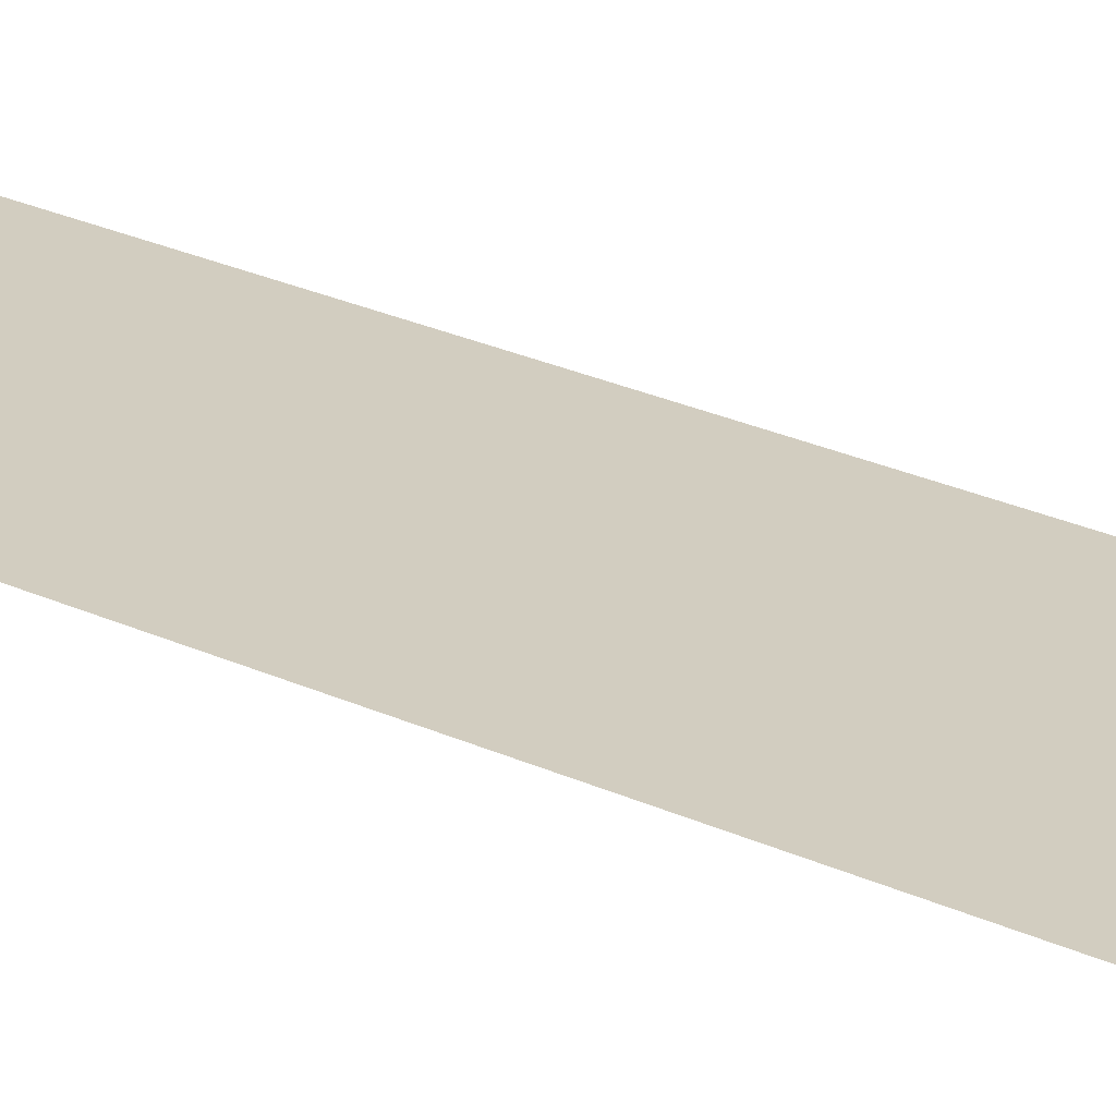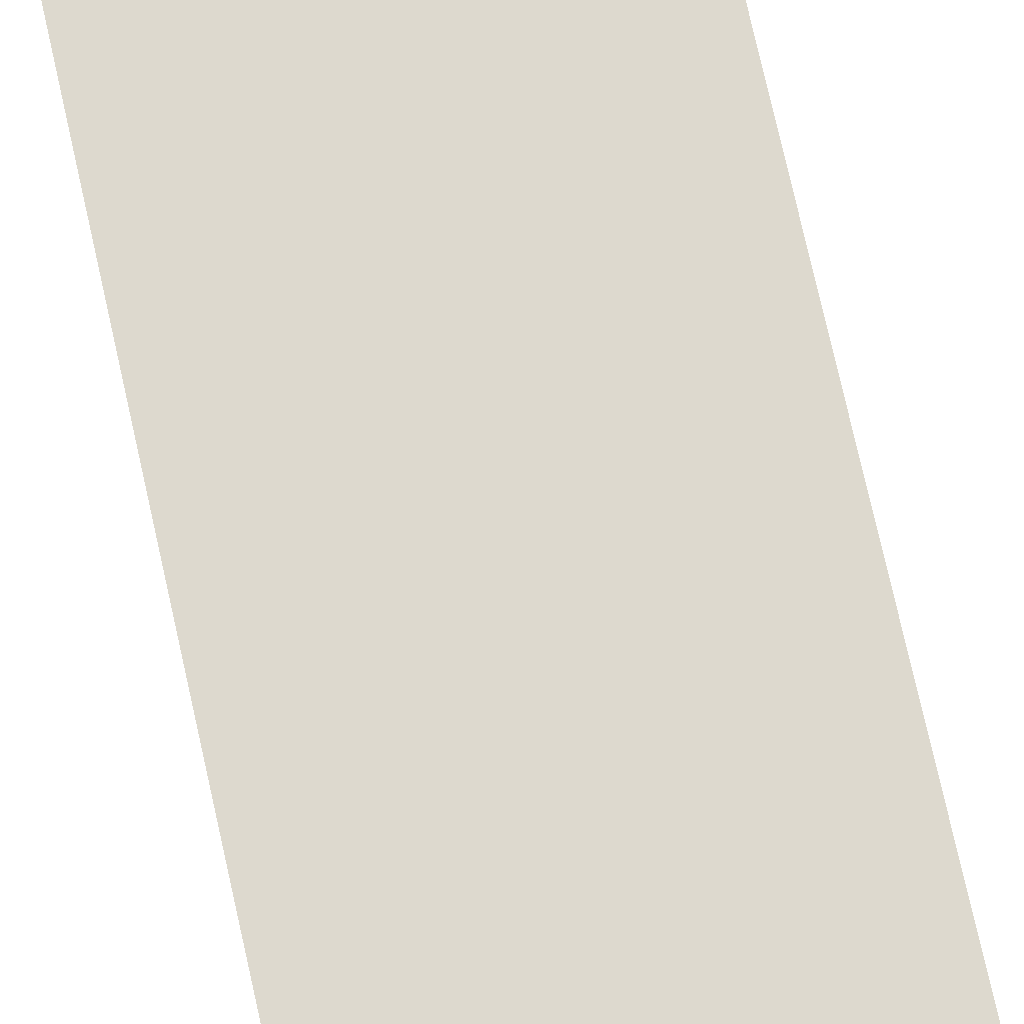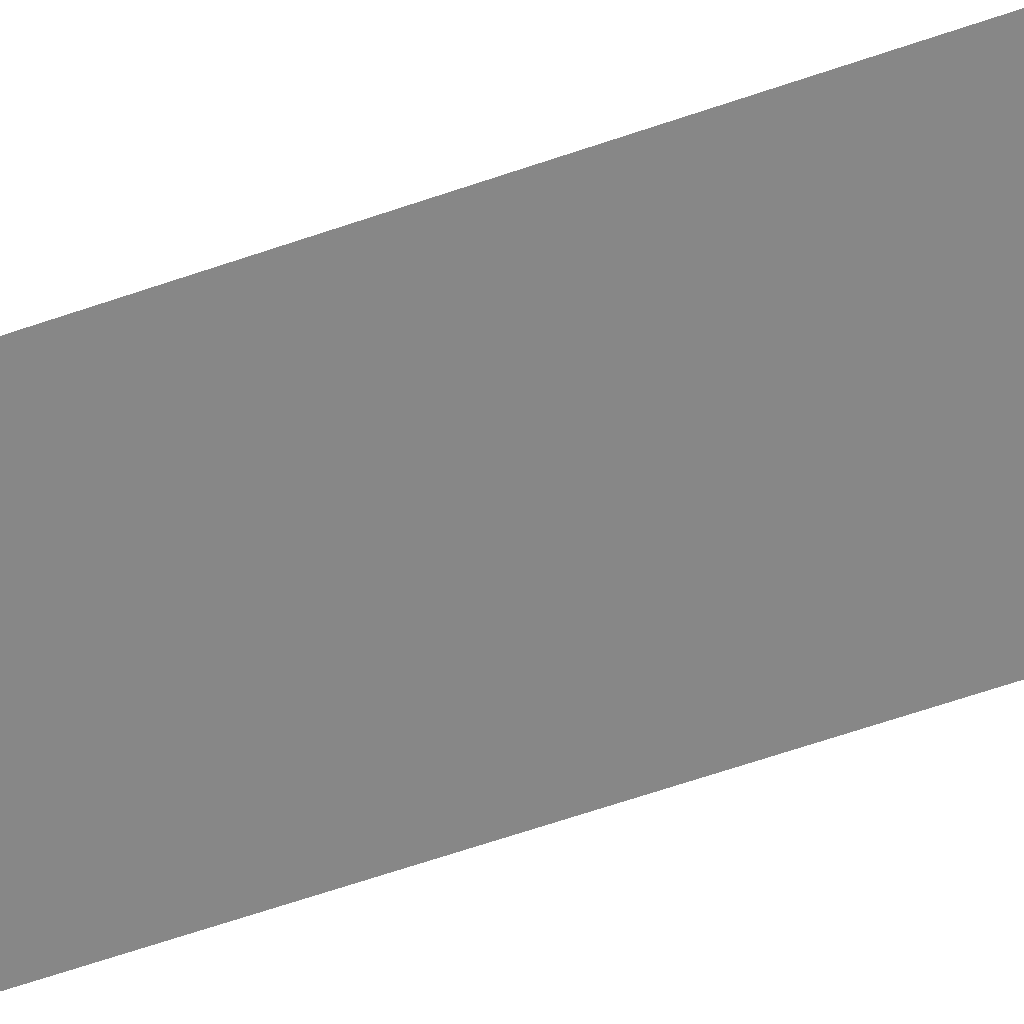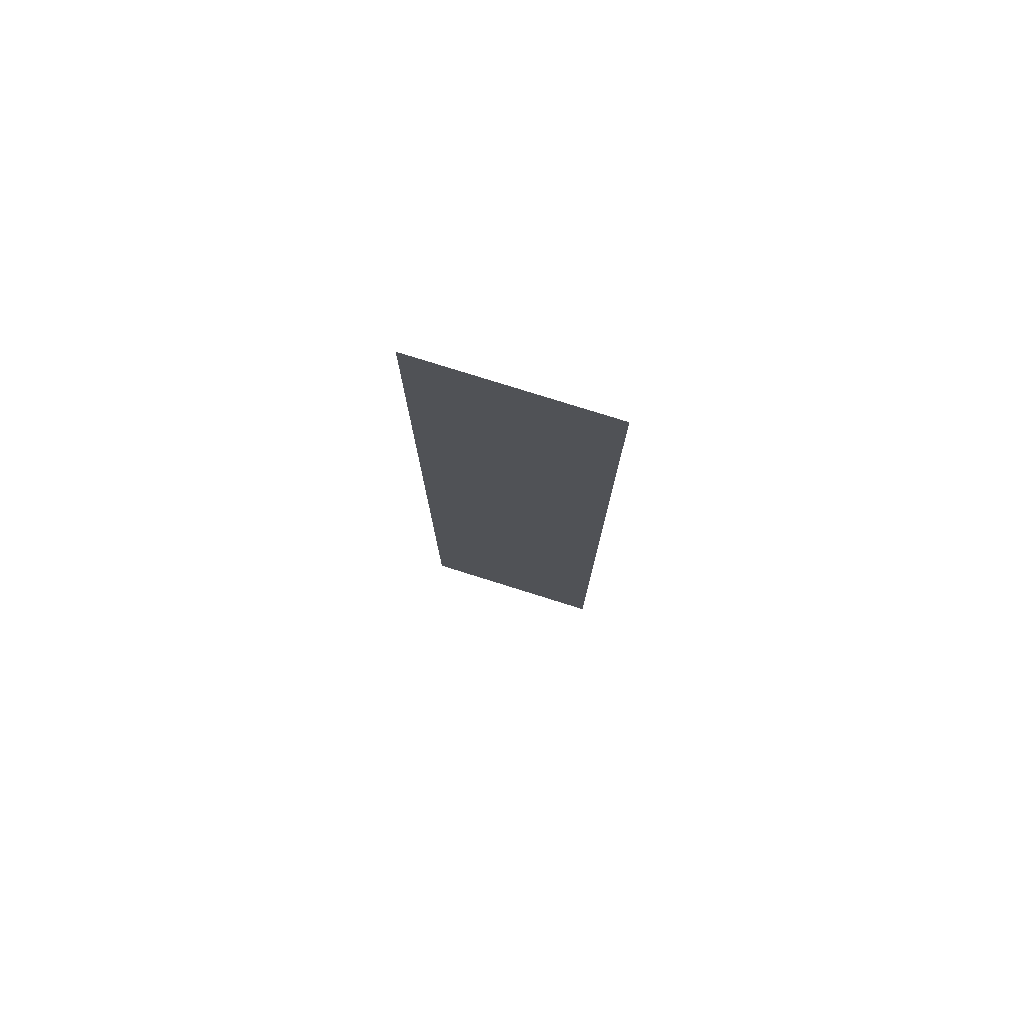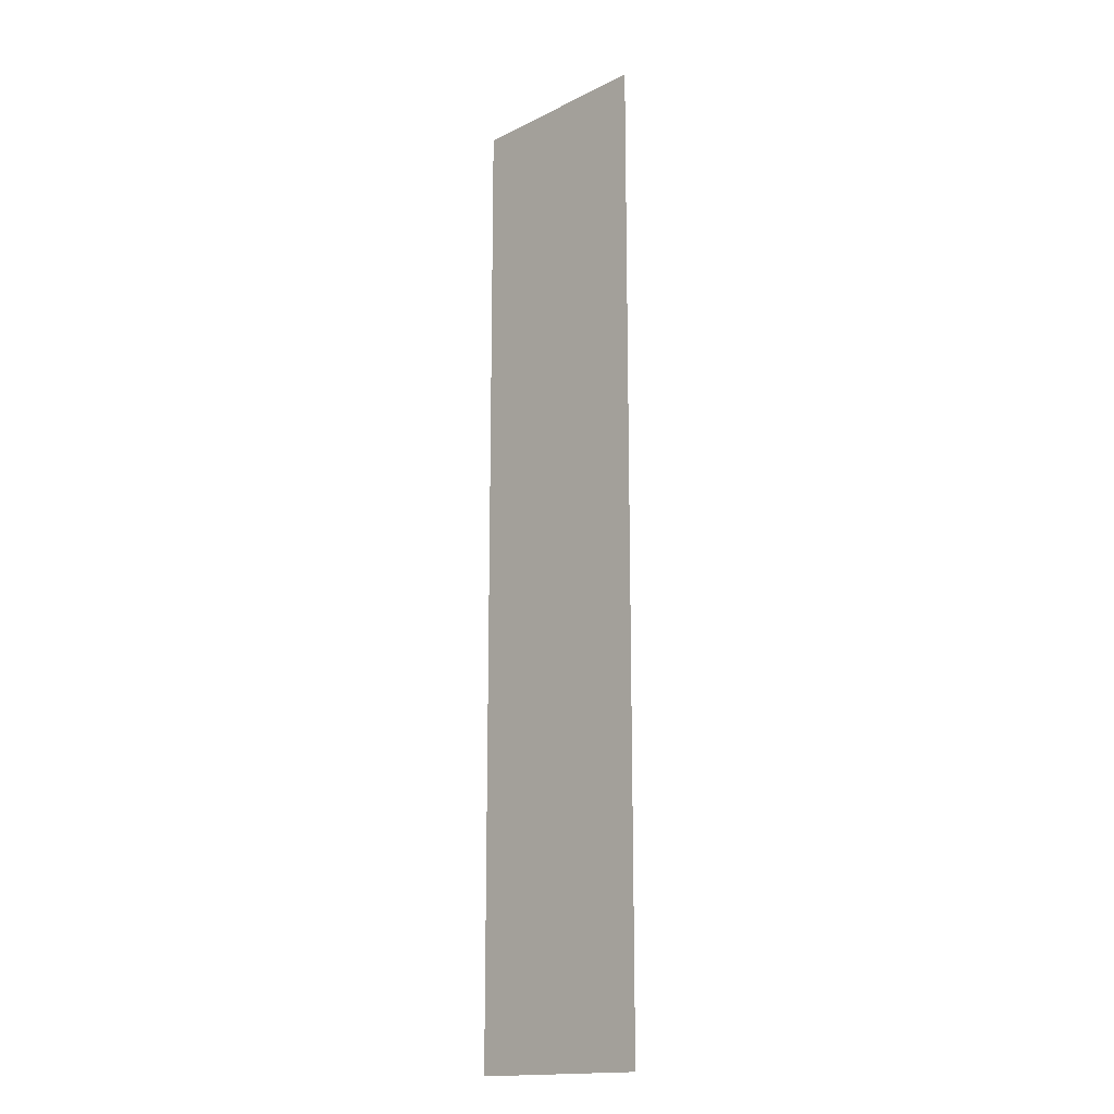
<metadata>
{"format":"obj","ext":"obj","renderer":"f3d","projection":"perspective","resolution":1024,"background":"white","views":[{"elev":24.7,"azim":127.7,"up":"+Z"},{"elev":71.7,"azim":167.6,"up":"+Z"},{"elev":-62.5,"azim":109.4,"up":"+Z"},{"elev":78.2,"azim":-162.6,"up":"+Y"},{"elev":-16.3,"azim":-134.5,"up":"+Y"}]}
</metadata>
<code>
v -208 -347 0
v -209 -347 0
v -209 -346 0
v -208 -346 0
v -208 -348 0
v -209 -348 0
v -209 -347 0
v -208 -347 0
v -208 -349 0
v -209 -349 0
v -209 -348 0
v -208 -348 0
v -208 -350 0
v -209 -350 0
v -209 -349 0
v -208 -349 0
v -208 -351 0
v -209 -351 0
v -209 -350 0
v -208 -350 0
g NewAstralaWoodsWest_mesh_0071
f 1 2 3 4
f 5 6 7 8
f 9 10 11 12
f 13 14 15 16
f 17 18 19 20

</code>
